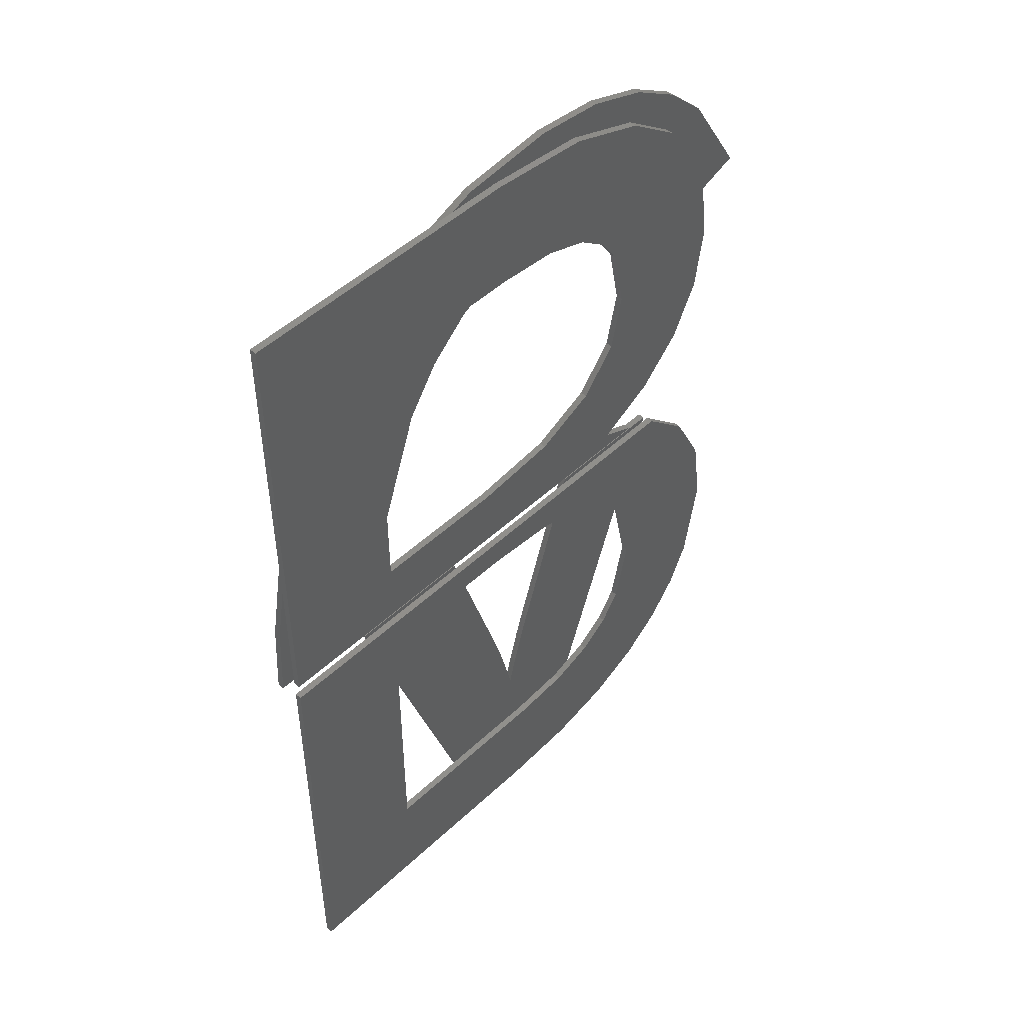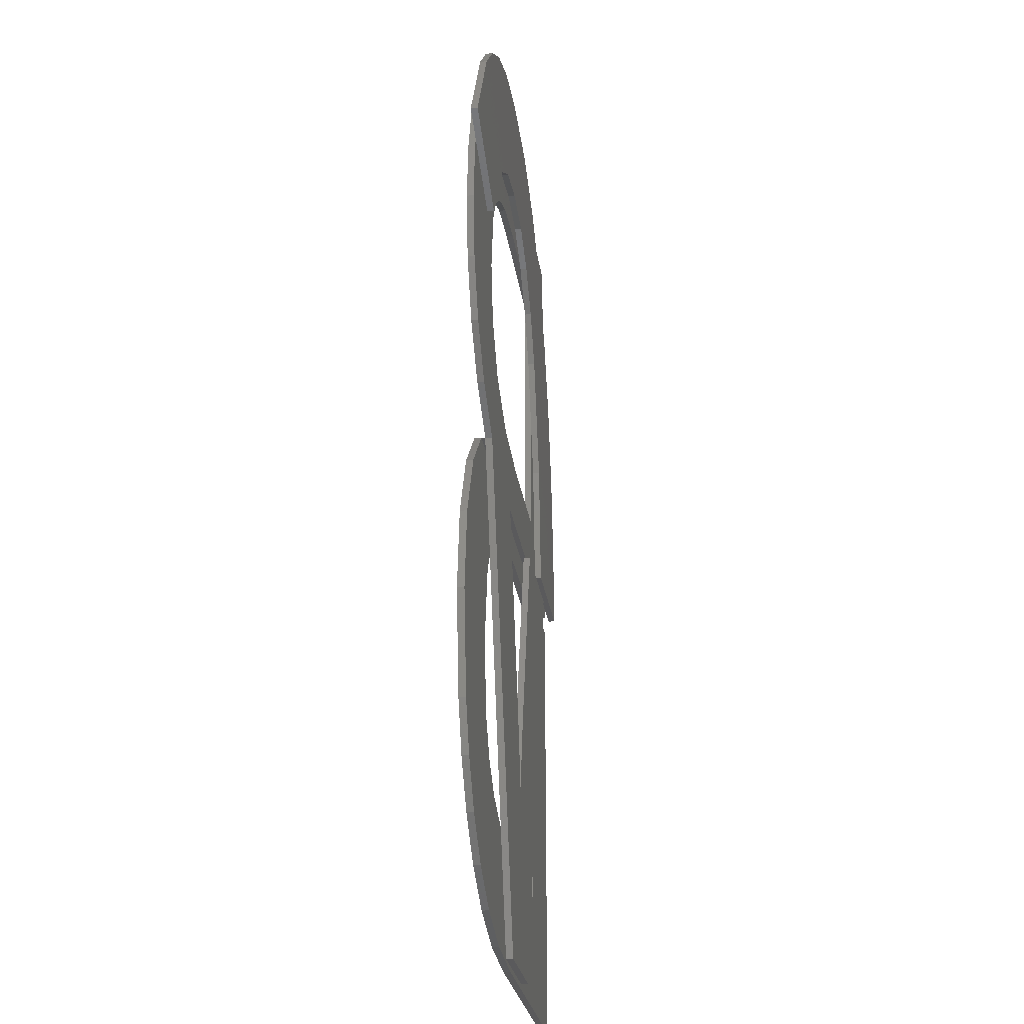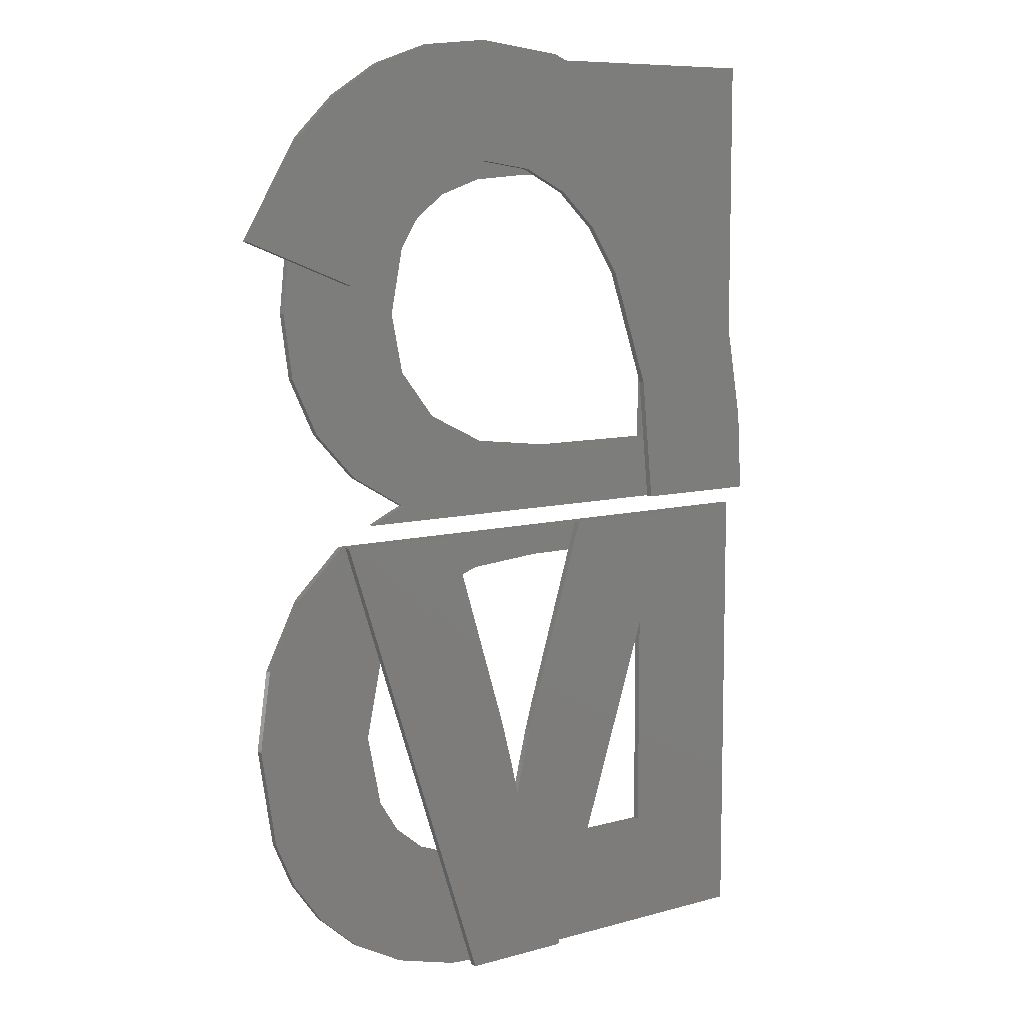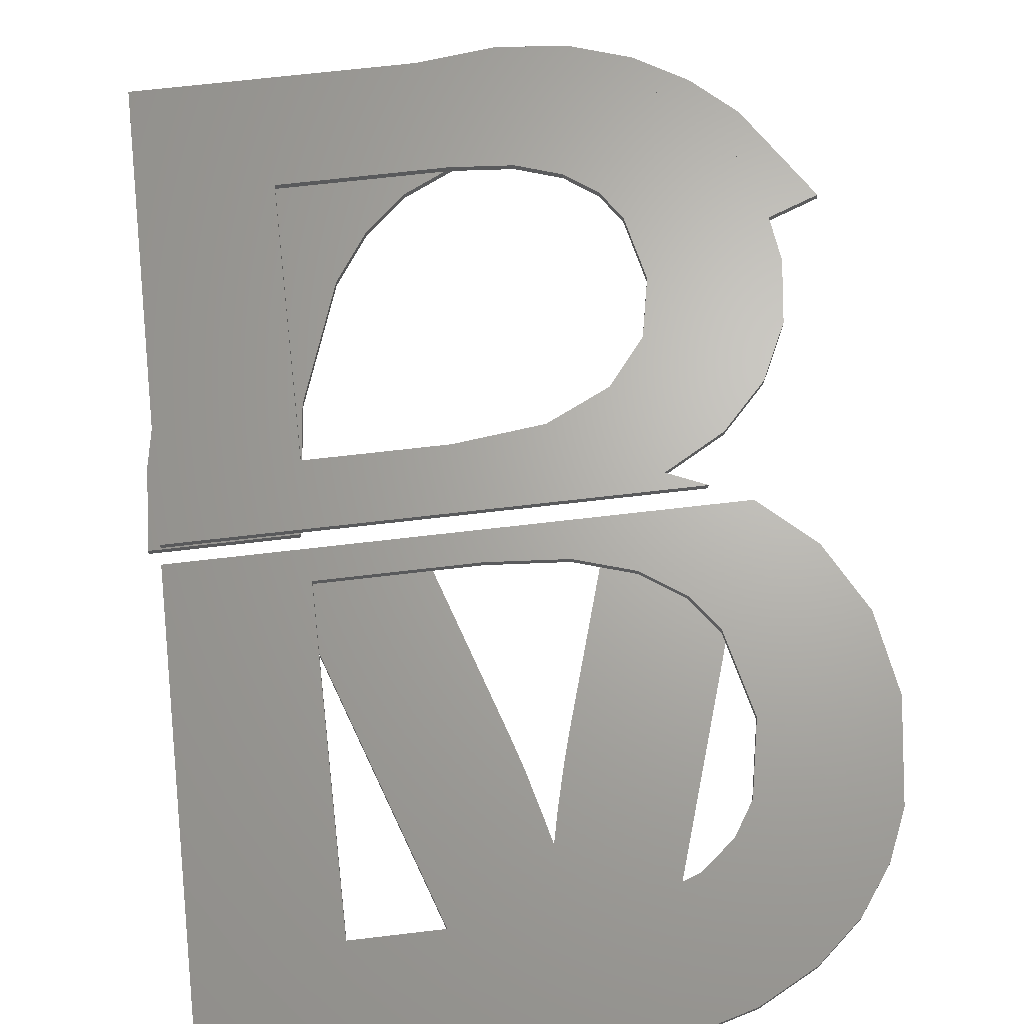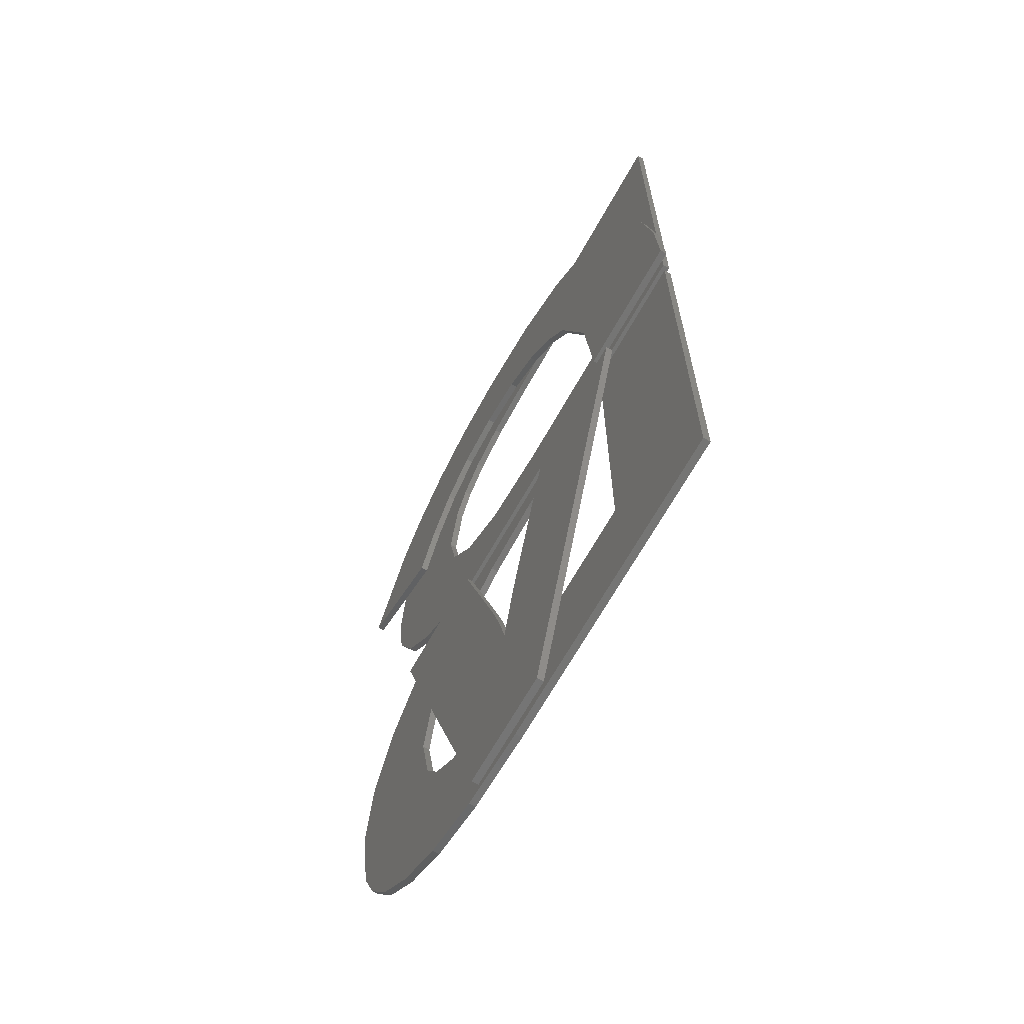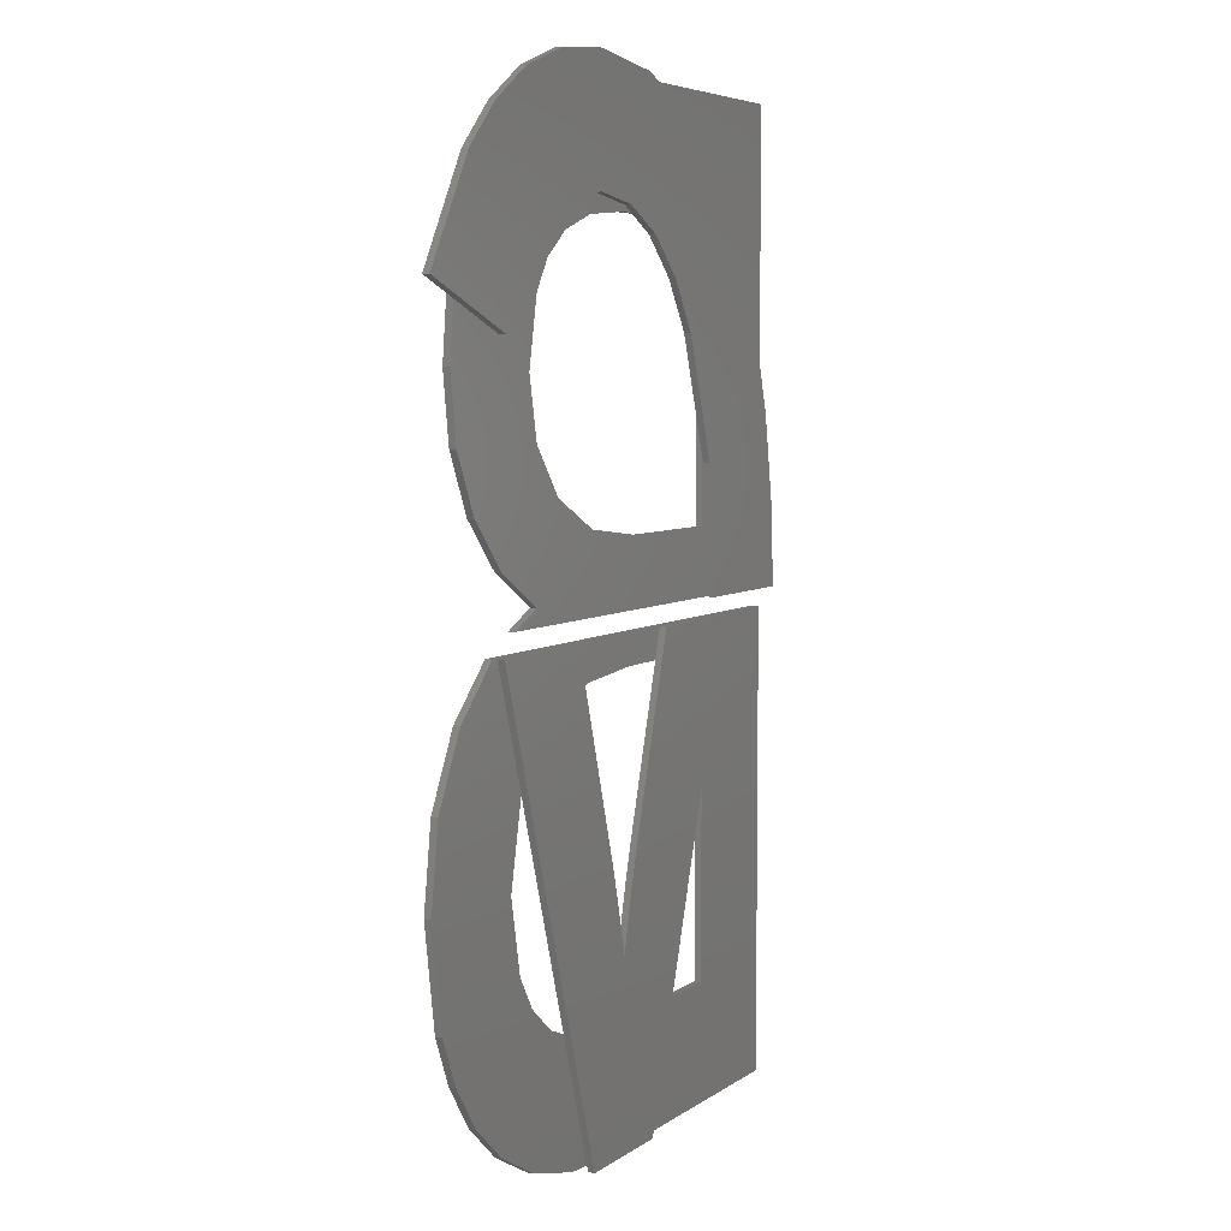
<metadata>
{"format":"stl","ext":"stl","renderer":"f3d","projection":"perspective","resolution":1024,"background":"white","views":[{"elev":49.8,"azim":-45.7,"up":"+Y"},{"elev":-24.5,"azim":97.5,"up":"+Y"},{"elev":8.5,"azim":142.7,"up":"+Y"},{"elev":66.4,"azim":-6.8,"up":"+Z"},{"elev":-67.1,"azim":-119.2,"up":"+Y"},{"elev":5.6,"azim":117.4,"up":"+Y"}]}
</metadata>
<code>
# stl→obj: 180 verts, 352 faces
v 72.78 215.6 1
v 80.38 219.5 1
v 72.78 243.2 1
v 101.3 215.6 1
v 88.31 219.5 1
v 99.16 216.6 1
v 93.37 220.1 1
v 96.97 221.9 1
v 99.13 224.6 1
v 99.85 228.1 1
v 102.6 218.6 1
v 100.2 241 1
v 103.5 238.6 1
v 105.1 221.3 1
v 105.7 235.5 1
v 106.7 224.6 1
v 106.8 232 1
v 107.2 228.3 1
v 80.38 236.3 1
v 89.63 243.2 1
v 89.99 236.3 1
v 95.63 242.7 1
v 93.57 236 1
v 96.19 235.1 1
v 97.98 233.7 1
v 99.08 232 1
v 72.36 220.4 -1.792e-11
v 80 215.6 -1.749e-11
v 72.09 215.6 -1.749e-11
v 73.25 225.6 -1.776e-11
v 74.77 230.6 -1.763e-11
v 76.97 235 -1.767e-11
v 79.89 238.8 -1.756e-11
v 80.75 223.1 -1.778e-11
v 83.58 241.7 -1.76e-11
v 83.18 230.2 -1.772e-11
v 85.04 233 -1.773e-11
v 88.1 243.5 -1.749e-11
v 87.38 235.2 -1.763e-11
v 90.2 236.6 -1.763e-11
v 93.49 244.1 -1.736e-11
v 93.49 237.1 -1.769e-11
v 97.55 243.7 -1.75e-11
v 96.77 236.6 -1.769e-11
v 99.36 235.1 -1.771e-11
v 101.1 242.5 -1.743e-11
v 101.4 232.8 -1.785e-11
v 104 240.7 -1.759e-11
v 103.1 229.9 -1.792e-11
v 109.9 232.5 -1.771e-11
v 106.5 238.3 -1.766e-11
v 96.97 221.9 0.6
v 93.37 220.1 0.6
v 96.19 235.1 0.6
v 97.98 233.7 0.6
v 103.4 214.5 -1.718e-11
v 94.3 186.9 0.4
v 94.3 186.9 -1.702e-11
v 103.4 214.5 0.4
v 90.52 199.5 -1.729e-11
v 90.96 197.6 0.4
v 90.96 197.6 -1.727e-11
v 90.52 199.5 0.4
v 103.1 229.9 0.4
v 109.9 232.5 0.4
v 85.04 233 0.4
v 87.38 235.2 0.4
v 95.94 214.5 0.4
v 92.45 203.3 -1.727e-11
v 92.45 203.3 0.4
v 95.94 214.5 -1.718e-11
v 104 240.7 0.4
v 101.1 242.5 0.4
v 80 215.6 0.4
v 72.36 220.4 0.4
v 72.09 215.6 0.4
v 73.25 225.6 0.4
v 74.77 230.6 0.4
v 76.97 235 0.4
v 79.89 238.8 0.4
v 80.75 223.1 0.4
v 83.58 241.7 0.4
v 83.18 230.2 0.4
v 88.1 243.5 0.4
v 90.2 236.6 0.4
v 93.49 244.1 0.4
v 93.49 237.1 0.4
v 96.77 236.6 0.4
v 97.55 243.7 0.4
v 99.36 235.1 0.4
v 101.4 232.8 0.4
v 106.5 238.3 0.4
v 88.31 219.5 0.6
v 109.2 203 0.6
v 108.3 197.3 1
v 108.3 197.3 0.6
v 109.2 203 1
v 80.38 219.5 0.6
v 106.5 211.7 0.6
v 108.5 207.7 1
v 108.5 207.7 0.6
v 106.5 211.7 1
v 100.8 207.6 1
v 101.8 202.8 0.6
v 101.8 202.8 1
v 100.8 207.6 0.6
v 72.78 214.5 1
v 103.5 214.5 0.6
v 72.78 214.5 0.6
v 103.5 214.5 1
v 97.03 211.3 1
v 93.7 212.3 0.6
v 97.03 211.3 0.6
v 93.7 212.3 1
v 101 198.6 0.6
v 101 198.6 1
v 95.22 194.2 1
v 97.88 195.2 0.6
v 95.22 194.2 0.6
v 97.88 195.2 1
v 93.57 236 0.6
v 89.19 212.7 1
v 80.38 212.7 0.6
v 89.19 212.7 0.6
v 80.38 212.7 1
v 99.63 188.3 1
v 95.68 187.3 0.6
v 99.63 188.3 0.6
v 95.68 187.3 1
v 91.4 199.5 0.4
v 91.4 199.5 -1.729e-11
v 89.51 203.3 -1.727e-11
v 89.97 201.7 0.4
v 89.97 201.7 -1.725e-11
v 89.51 203.3 0.4
v 86.05 214.5 -1.718e-11
v 86.05 214.5 0.4
v 78.55 214.5 0.4
v 87.62 186.9 -1.702e-11
v 87.62 186.9 0.4
v 78.55 214.5 -1.718e-11
v 72.78 186.9 1
v 80.38 193.9 1
v 90.88 186.9 1
v 91.68 193.9 1
v 99.75 196.7 1
v 102.8 190 1
v 99.34 209.6 1
v 105.3 192.1 1
v 107.1 194.6 1
v 99.13 224.6 0.6
v 99.85 228.1 0.6
v 91.98 201.7 0.4
v 91.98 201.7 -1.727e-11
v 99.08 232 0.6
v 80.38 193.9 0.6
v 91.68 193.9 0.6
v 99.75 196.7 0.6
v 100.2 241 0.6
v 95.63 242.7 0.6
v 107.1 194.6 0.6
v 105.3 192.1 0.6
v 90.88 186.9 0.6
v 102.8 190 0.6
v 89.63 243.2 0.6
v 72.78 243.2 0.6
v 80.38 236.3 0.6
v 72.78 186.9 0.6
v 99.34 209.6 0.6
v 103.5 238.6 0.6
v 99.16 216.6 0.6
v 102.6 218.6 0.6
v 72.78 215.6 0.6
v 105.7 235.5 0.6
v 105.1 221.3 0.6
v 89.99 236.3 0.6
v 106.7 224.6 0.6
v 106.8 232 0.6
v 107.2 228.3 0.6
v 101.3 215.6 0.6
f 1 2 3
f 2 1 4
f 2 4 5
f 5 4 6
f 5 6 7
f 7 6 8
f 8 6 9
f 6 10 9
f 10 6 11
f 10 11 12
f 12 11 13
f 13 11 14
f 13 14 15
f 15 14 16
f 15 16 17
f 17 16 18
f 3 19 20
f 19 3 2
f 20 19 21
f 20 21 22
f 22 21 23
f 22 23 24
f 22 24 12
f 12 24 25
f 12 25 26
f 12 26 10
f 27 28 29
f 28 27 30
f 28 30 31
f 28 31 32
f 28 32 33
f 28 33 34
f 34 33 35
f 34 35 36
f 36 35 37
f 37 35 38
f 37 38 39
f 39 38 40
f 40 38 41
f 40 41 42
f 42 41 43
f 42 43 44
f 44 43 45
f 45 43 46
f 45 46 47
f 47 46 48
f 47 48 49
f 49 48 50
f 50 48 51
f 7 52 53
f 52 7 8
f 25 54 55
f 54 25 24
f 56 57 58
f 57 56 59
f 60 61 62
f 61 60 63
f 50 64 49
f 64 50 65
f 39 66 37
f 66 39 67
f 68 69 70
f 69 68 71
f 46 72 48
f 72 46 73
f 74 75 76
f 75 74 77
f 77 74 78
f 78 74 79
f 79 74 80
f 80 74 81
f 80 81 82
f 82 81 83
f 82 83 66
f 82 66 84
f 84 66 67
f 84 67 85
f 84 85 86
f 86 85 87
f 86 87 88
f 86 88 89
f 89 88 90
f 89 90 73
f 73 90 91
f 73 91 72
f 72 91 64
f 72 64 65
f 72 65 92
f 48 92 51
f 92 48 72
f 33 82 35
f 82 33 80
f 5 53 93
f 53 5 7
f 78 30 77
f 30 78 31
f 94 95 96
f 95 94 97
f 2 93 98
f 93 2 5
f 99 100 101
f 100 99 102
f 103 104 105
f 104 103 106
f 107 108 109
f 108 107 110
f 111 112 113
f 112 111 114
f 105 115 116
f 115 105 104
f 117 118 119
f 118 117 120
f 24 121 54
f 121 24 23
f 122 123 124
f 123 122 125
f 126 127 128
f 127 126 129
f 130 62 61
f 62 130 131
f 132 133 134
f 133 132 135
f 136 135 132
f 135 136 137
f 37 83 36
f 83 37 66
f 138 139 140
f 139 138 141
f 90 44 45
f 44 90 88
f 87 40 42
f 40 87 85
f 36 81 34
f 81 36 83
f 68 56 71
f 56 68 59
f 142 143 107
f 143 142 144
f 143 144 145
f 145 144 129
f 145 129 117
f 117 129 120
f 120 129 126
f 120 126 146
f 146 126 147
f 146 147 116
f 116 147 105
f 107 125 110
f 125 107 143
f 110 125 122
f 110 122 114
f 110 114 111
f 110 111 148
f 110 148 103
f 110 103 105
f 110 105 147
f 110 147 149
f 110 149 102
f 102 149 150
f 102 150 100
f 100 150 95
f 100 95 97
f 10 151 9
f 151 10 152
f 90 47 91
f 47 90 45
f 57 139 58
f 139 57 140
f 51 65 50
f 65 51 92
f 89 46 43
f 46 89 73
f 138 136 141
f 136 138 137
f 88 42 44
f 42 88 87
f 153 131 130
f 131 153 154
f 74 29 28
f 29 74 76
f 70 154 153
f 154 70 69
f 75 29 76
f 29 75 27
f 34 74 28
f 74 34 81
f 77 27 75
f 27 77 30
f 82 38 35
f 38 82 84
f 91 49 64
f 49 91 47
f 41 89 43
f 89 41 86
f 9 52 8
f 52 9 151
f 136 139 141
f 139 136 132
f 139 132 62
f 139 62 58
f 62 132 134
f 62 134 60
f 58 62 131
f 58 131 154
f 58 154 69
f 58 69 71
f 58 71 56
f 134 63 60
f 63 134 133
f 26 152 10
f 152 26 155
f 25 155 26
f 155 25 55
f 140 137 138
f 137 140 135
f 135 140 61
f 61 140 57
f 135 61 133
f 133 61 63
f 61 57 130
f 130 57 153
f 153 57 70
f 70 57 68
f 68 57 59
f 84 41 38
f 41 84 86
f 85 39 40
f 39 85 67
f 79 31 78
f 31 79 32
f 80 32 79
f 32 80 33
f 123 143 156
f 143 123 125
f 143 157 156
f 157 143 145
f 116 158 146
f 158 116 115
f 22 159 160
f 159 22 12
f 110 99 108
f 99 110 102
f 161 149 162
f 149 161 150
f 101 97 94
f 97 101 100
f 96 150 161
f 150 96 95
f 129 163 127
f 163 129 144
f 147 128 164
f 128 147 126
f 3 165 166
f 165 3 20
f 167 2 98
f 2 167 19
f 144 168 163
f 168 144 142
f 148 106 103
f 106 148 169
f 114 124 112
f 124 114 122
f 109 123 168
f 123 109 108
f 123 108 124
f 124 108 112
f 112 108 113
f 113 108 169
f 169 108 106
f 106 108 104
f 104 108 164
f 164 108 162
f 162 108 99
f 162 99 161
f 161 99 101
f 161 101 96
f 96 101 94
f 168 156 163
f 156 168 123
f 163 156 157
f 163 157 127
f 127 157 119
f 127 119 118
f 127 118 128
f 128 118 158
f 128 158 164
f 164 158 115
f 164 115 104
f 149 164 162
f 164 149 147
f 12 170 159
f 170 12 13
f 148 113 169
f 113 148 111
f 11 171 172
f 171 11 6
f 120 158 118
f 158 120 146
f 3 173 1
f 173 3 166
f 170 15 174
f 15 170 13
f 175 11 172
f 11 175 14
f 166 167 173
f 167 166 165
f 167 165 176
f 176 165 160
f 176 160 121
f 121 160 54
f 54 160 159
f 54 159 55
f 55 159 155
f 155 159 152
f 152 171 151
f 171 152 172
f 172 152 159
f 172 159 170
f 172 170 175
f 175 170 174
f 175 174 177
f 177 174 178
f 177 178 179
f 173 98 180
f 98 173 167
f 180 98 93
f 180 93 171
f 171 93 53
f 171 53 52
f 171 52 151
f 145 119 157
f 119 145 117
f 174 17 178
f 17 174 15
f 20 160 165
f 160 20 22
f 107 168 142
f 168 107 109
f 4 173 180
f 173 4 1
f 179 16 177
f 16 179 18
f 178 18 179
f 18 178 17
f 177 14 175
f 14 177 16
f 171 4 180
f 4 171 6
f 21 167 176
f 167 21 19
f 23 176 121
f 176 23 21

</code>
